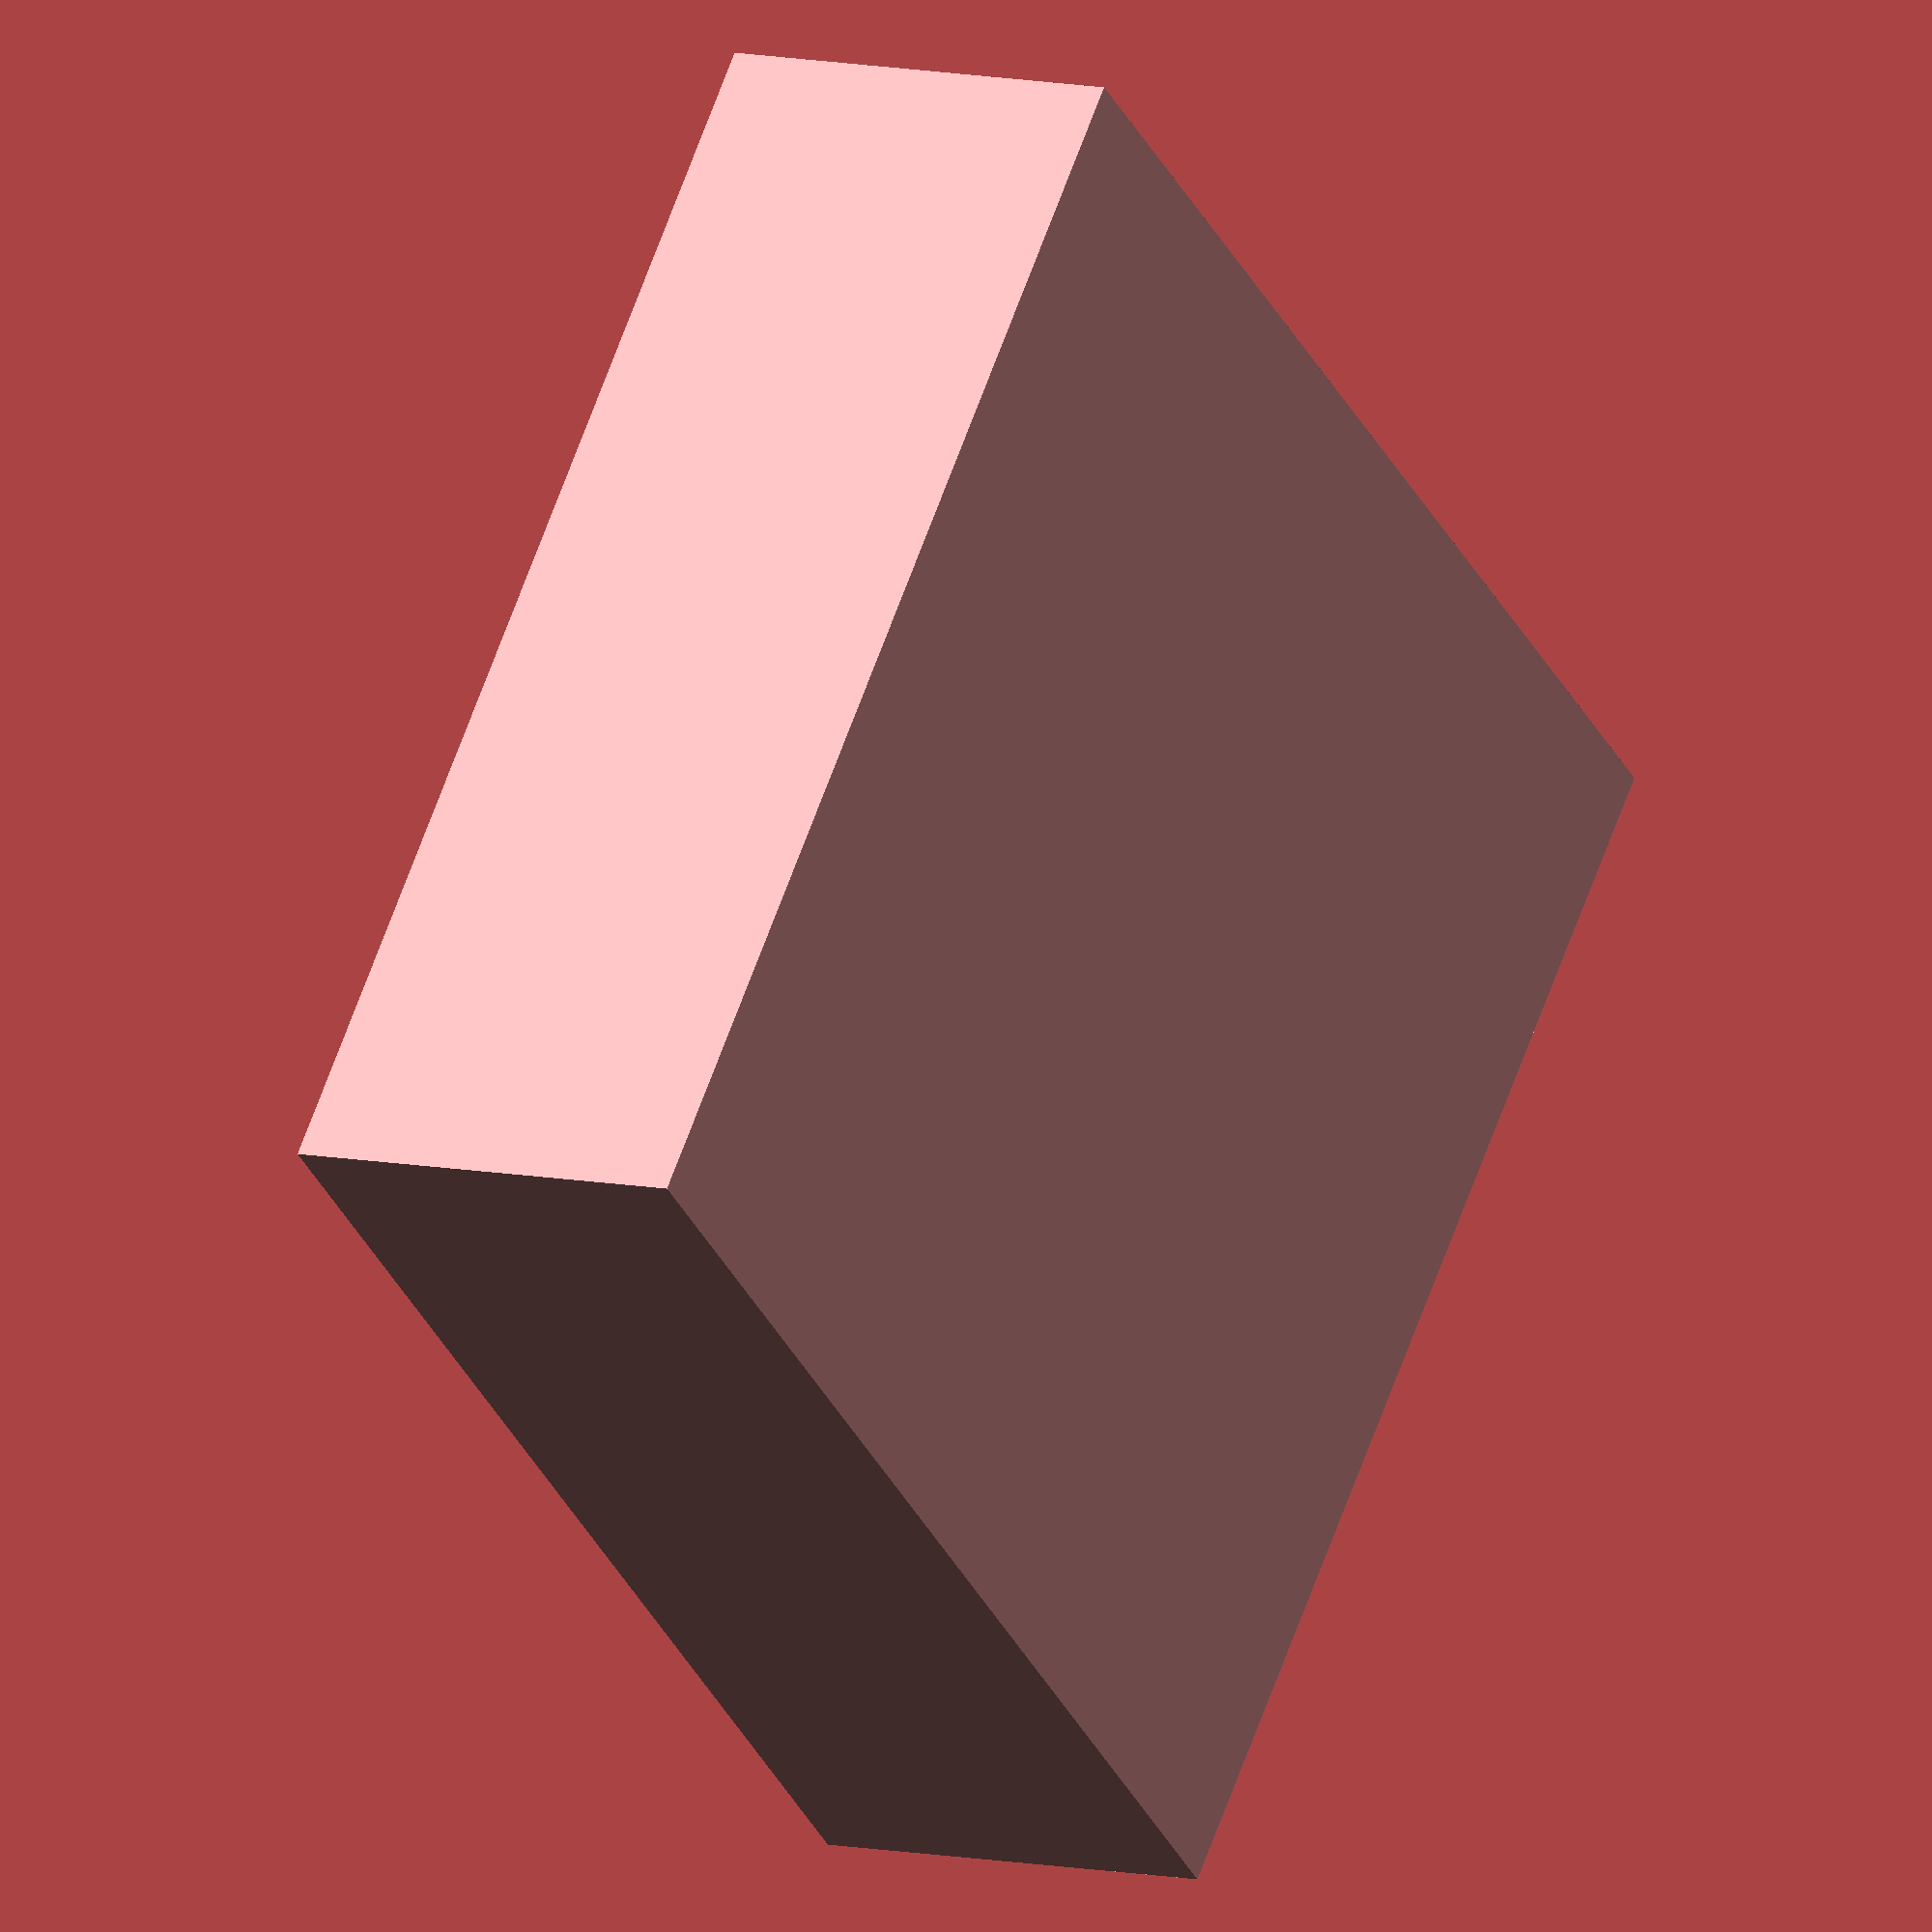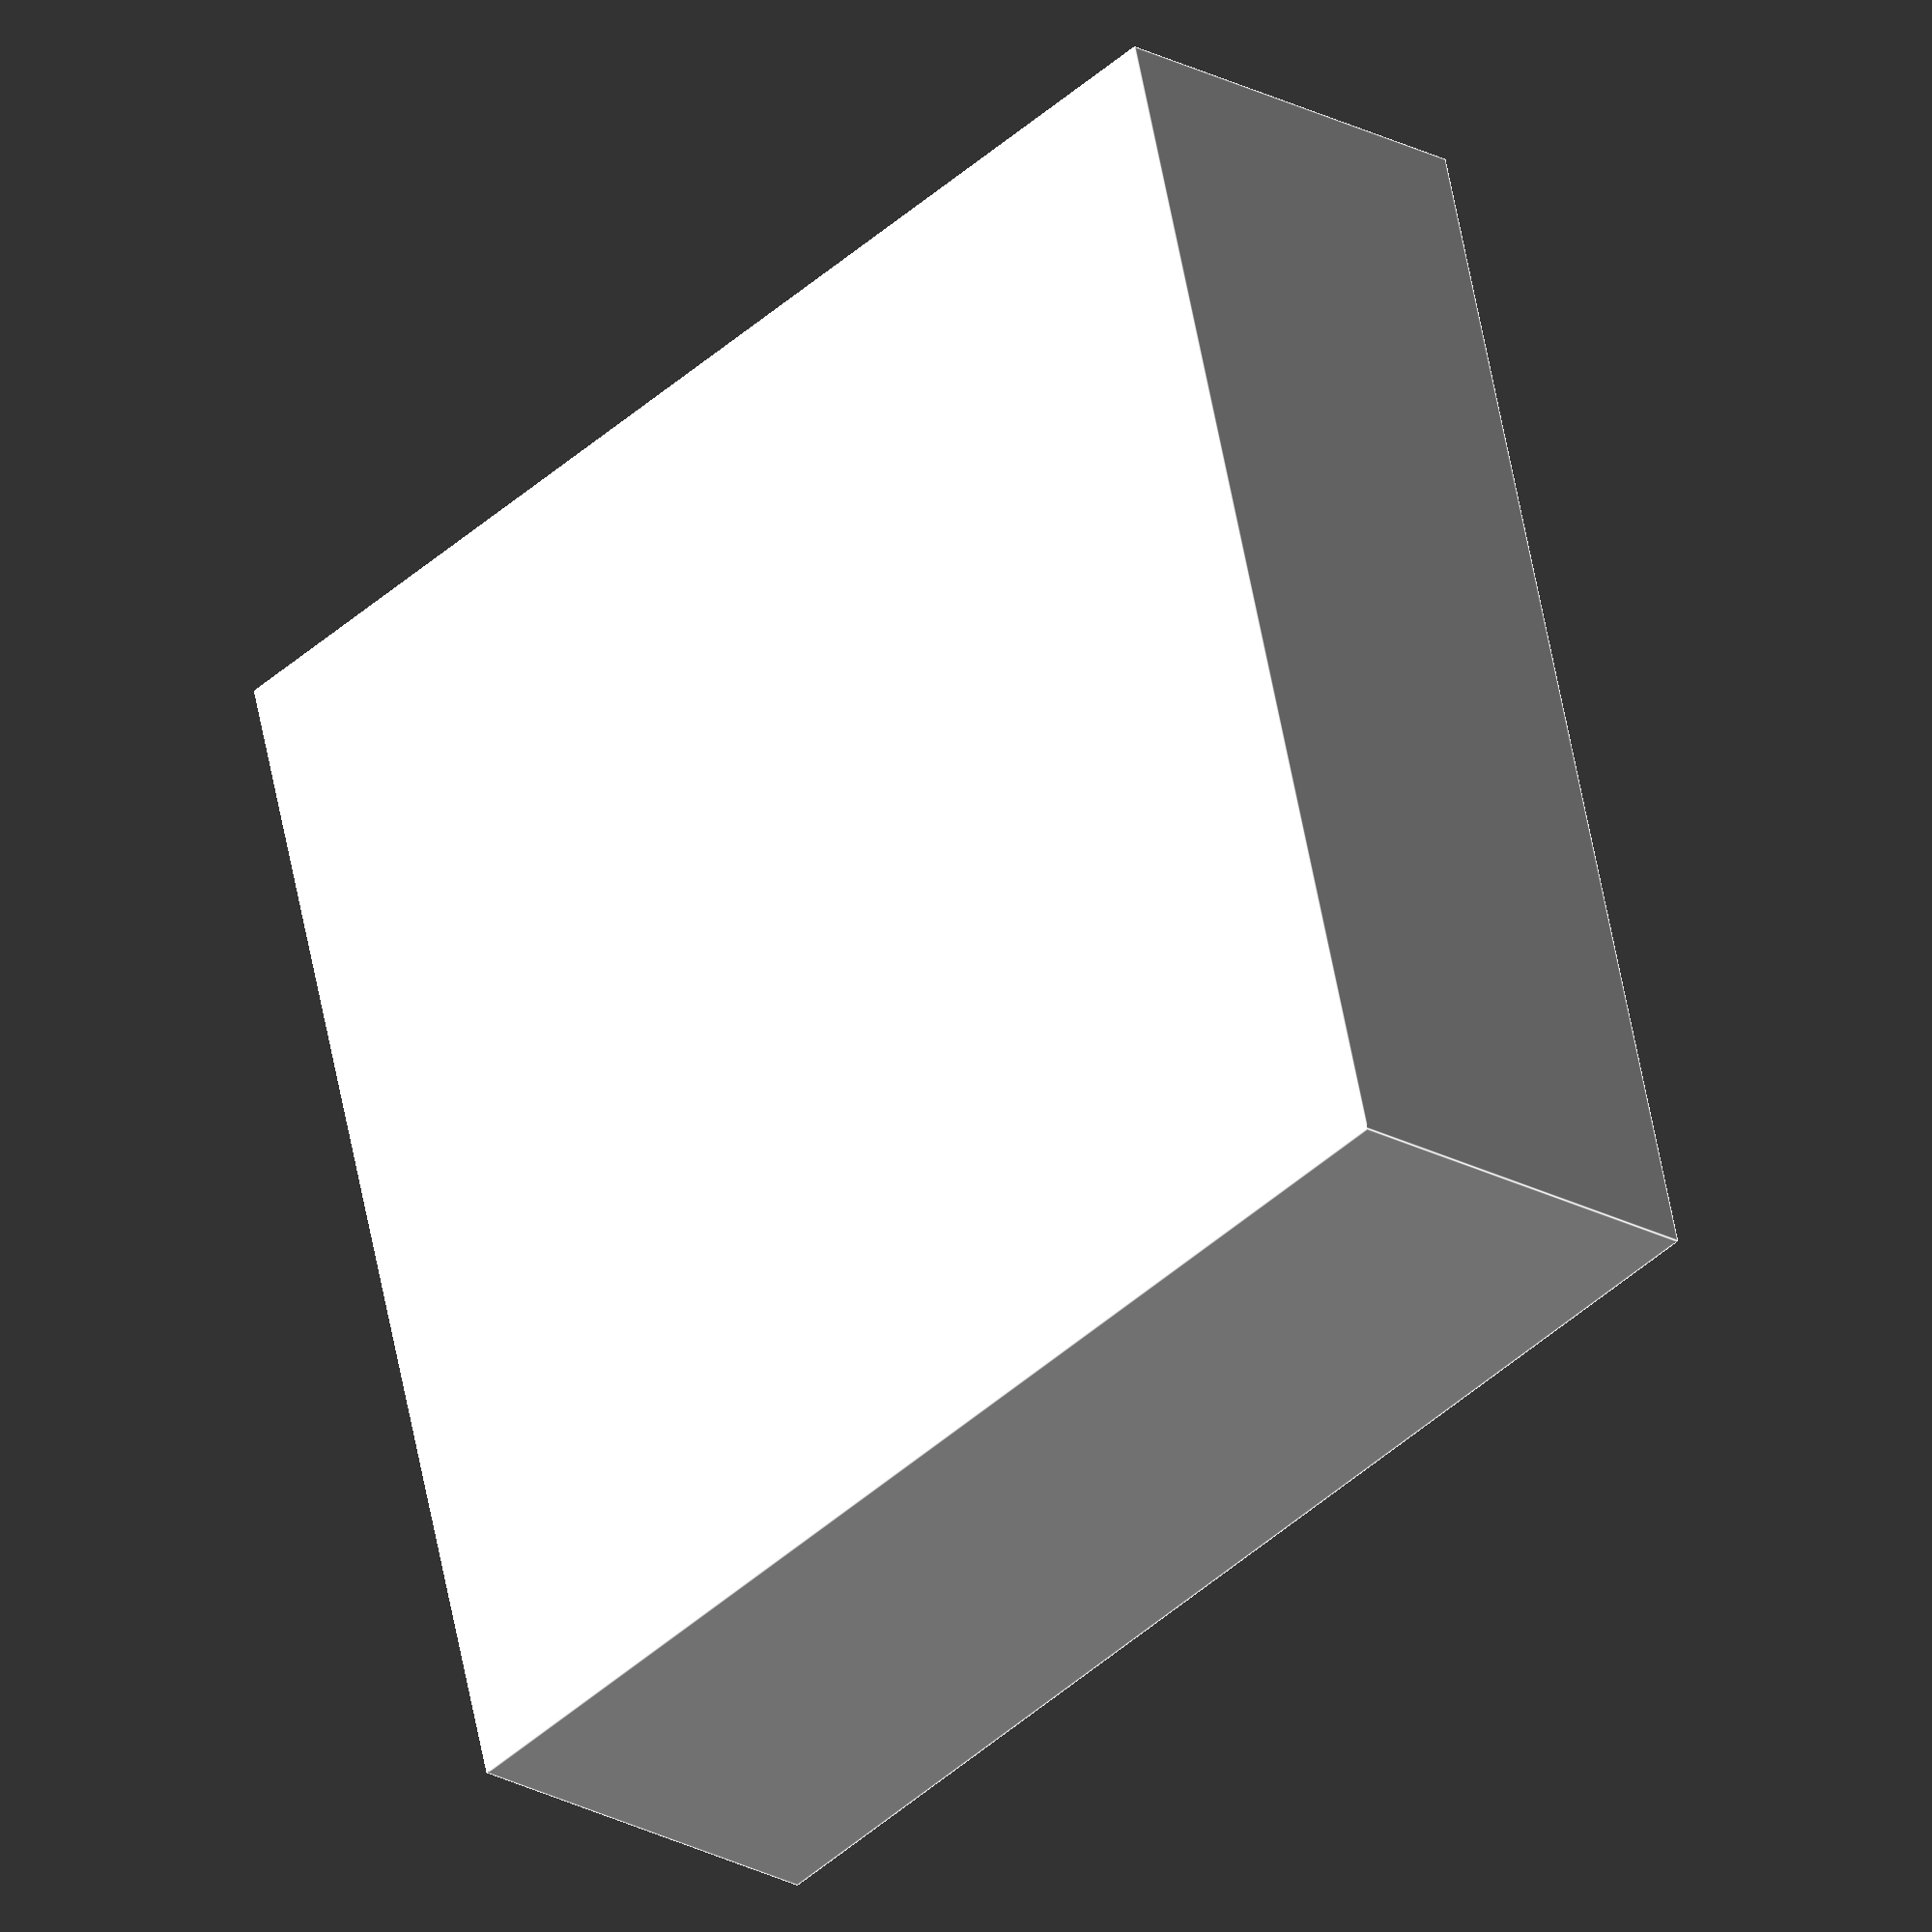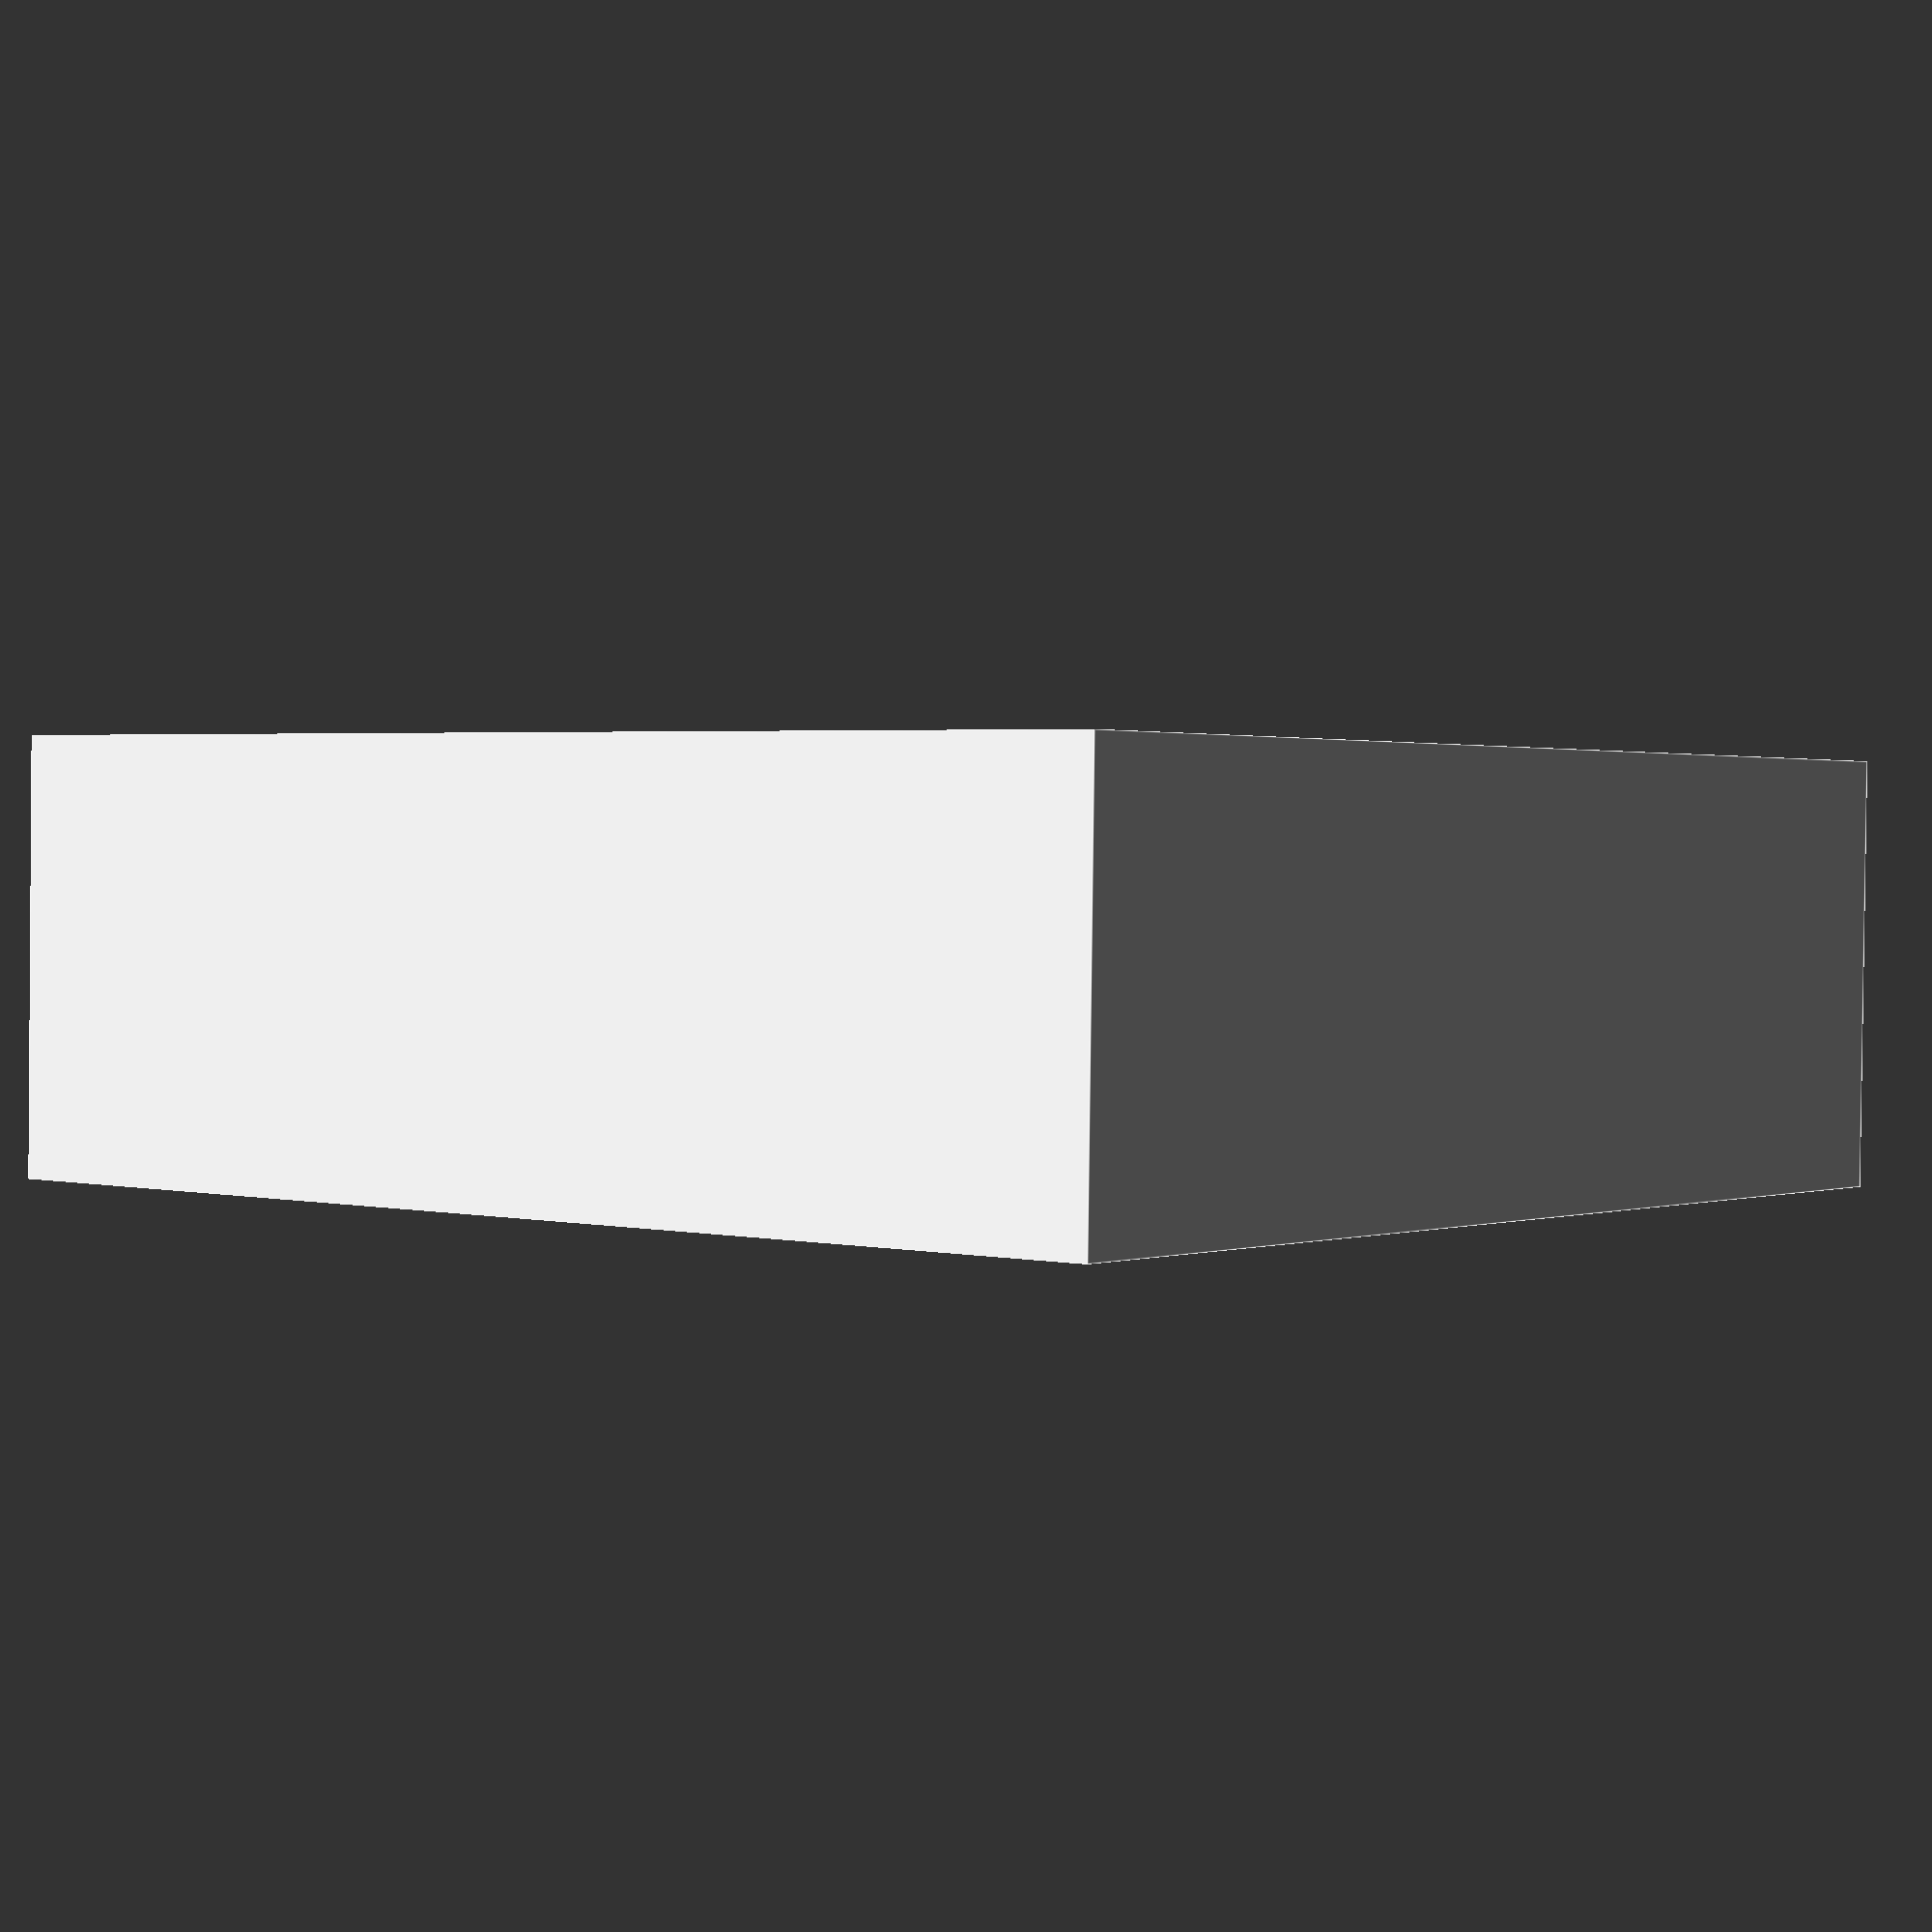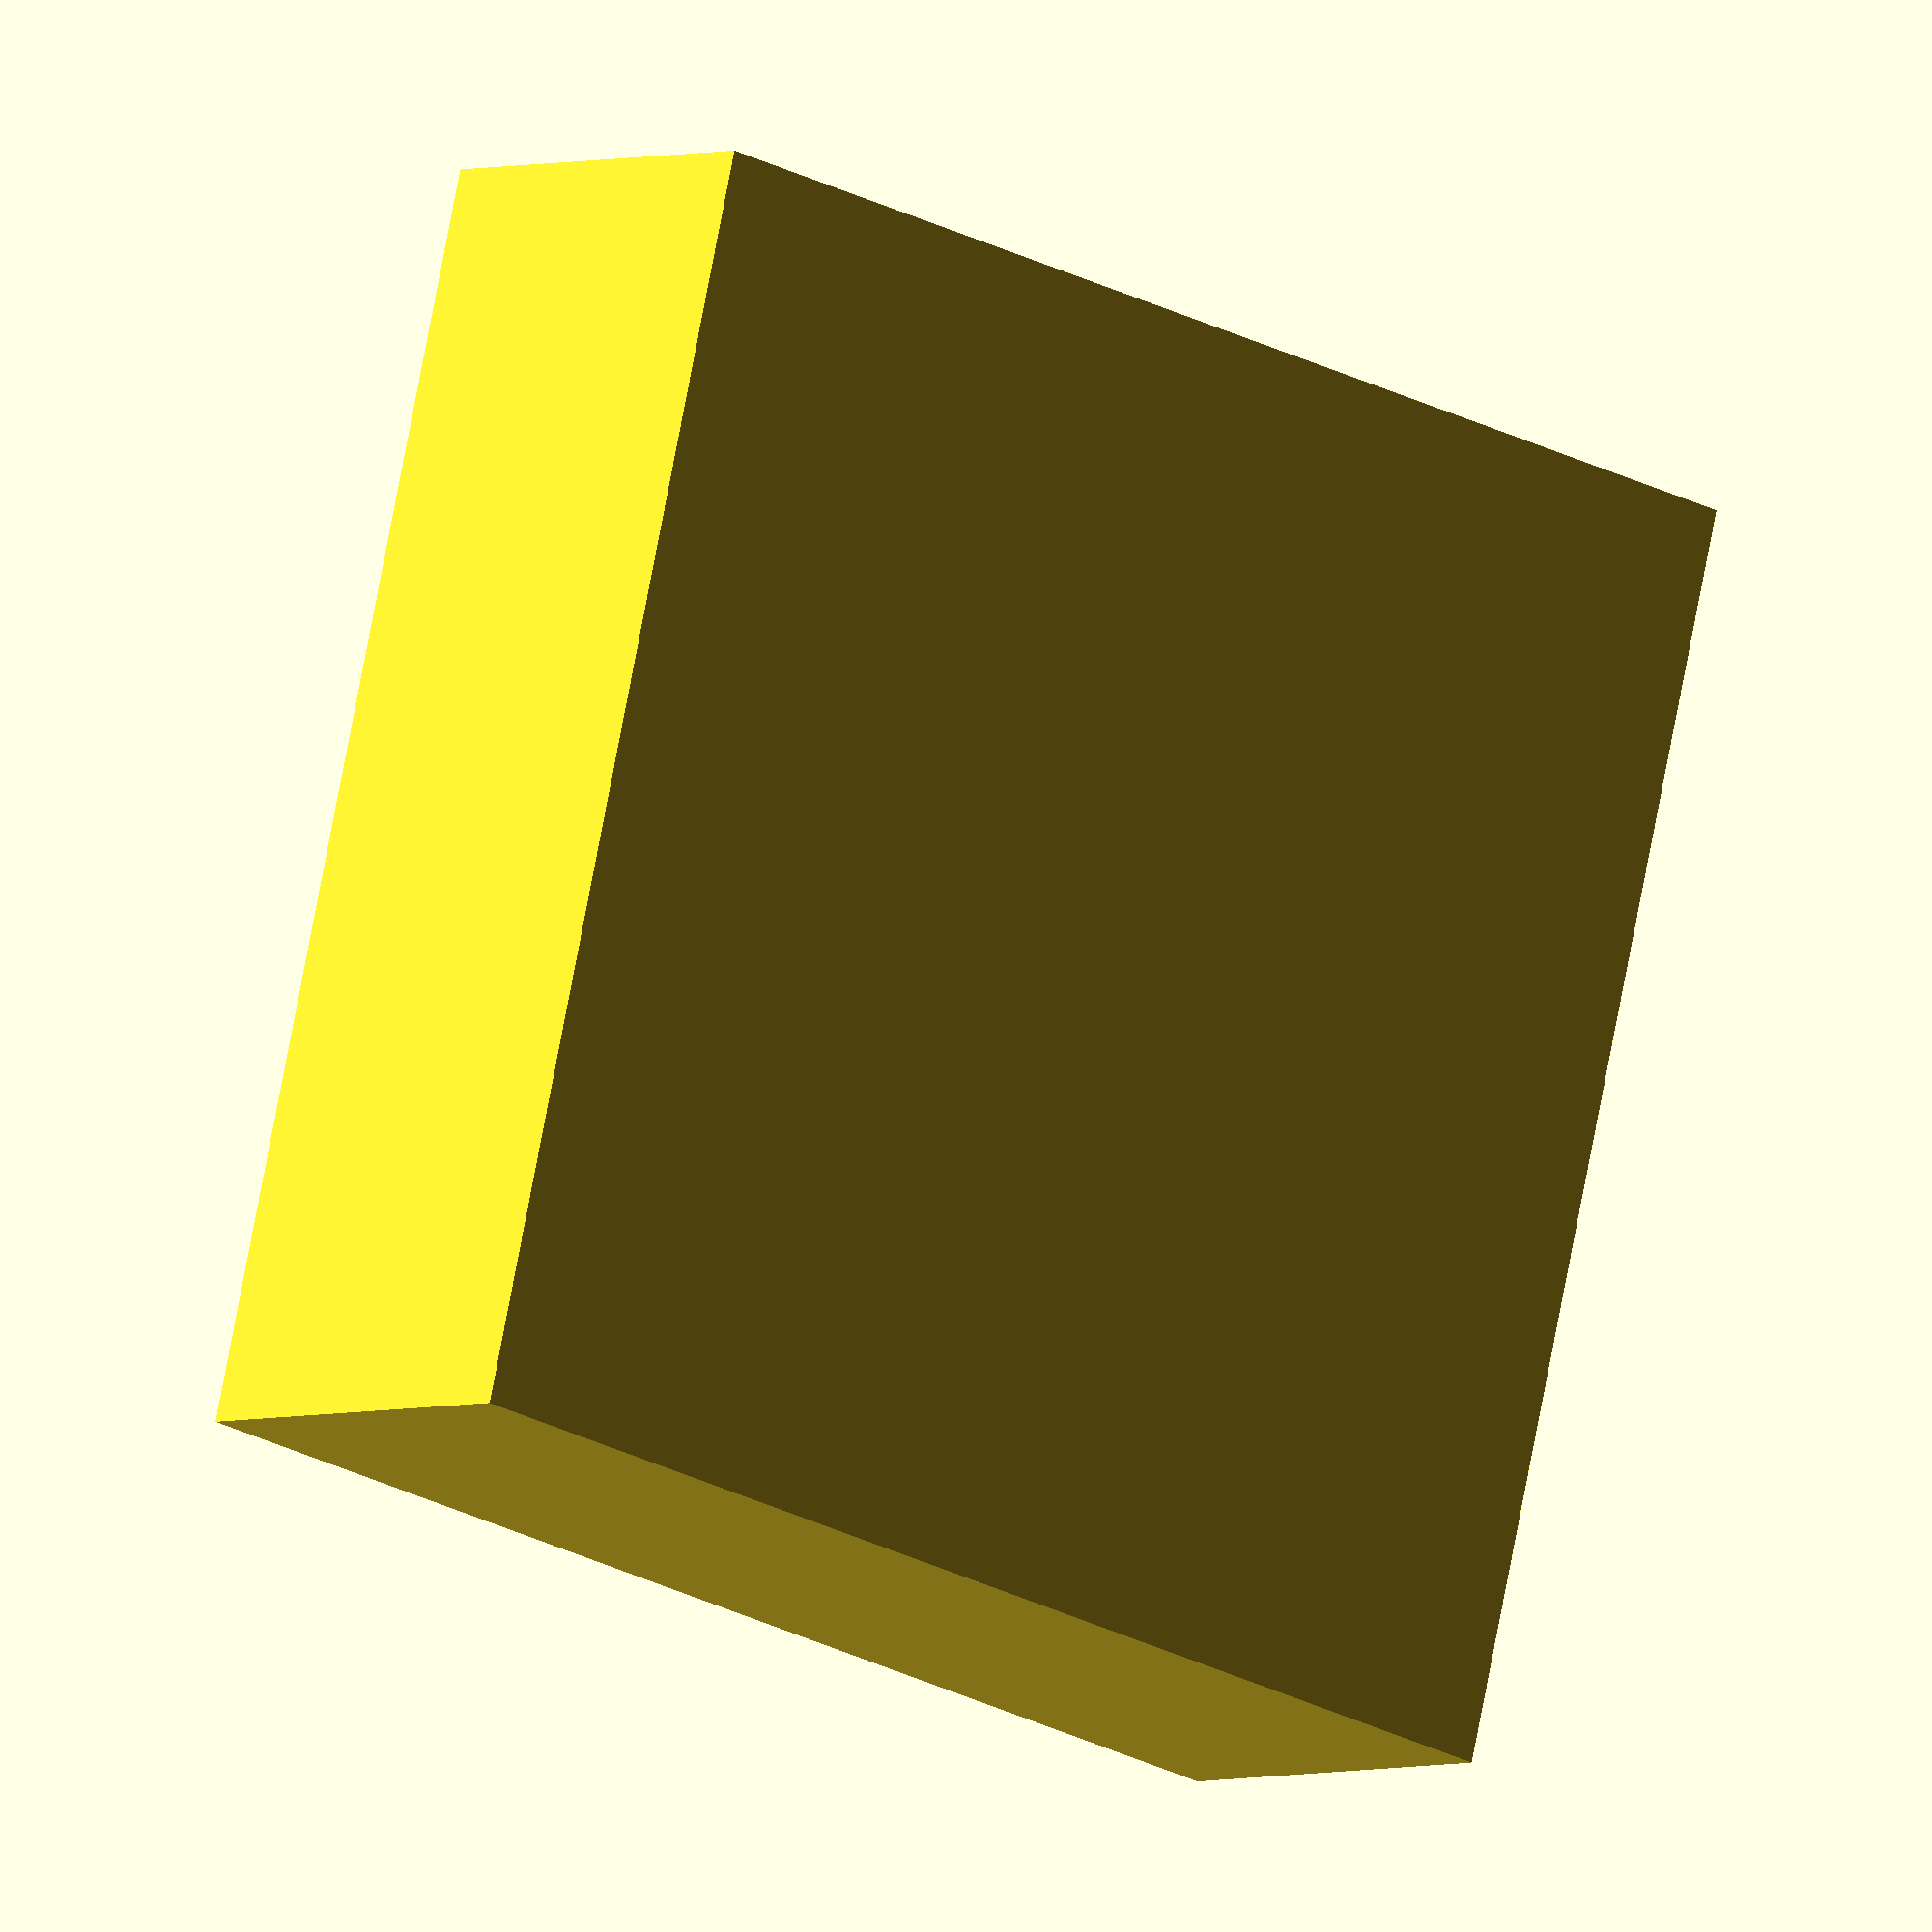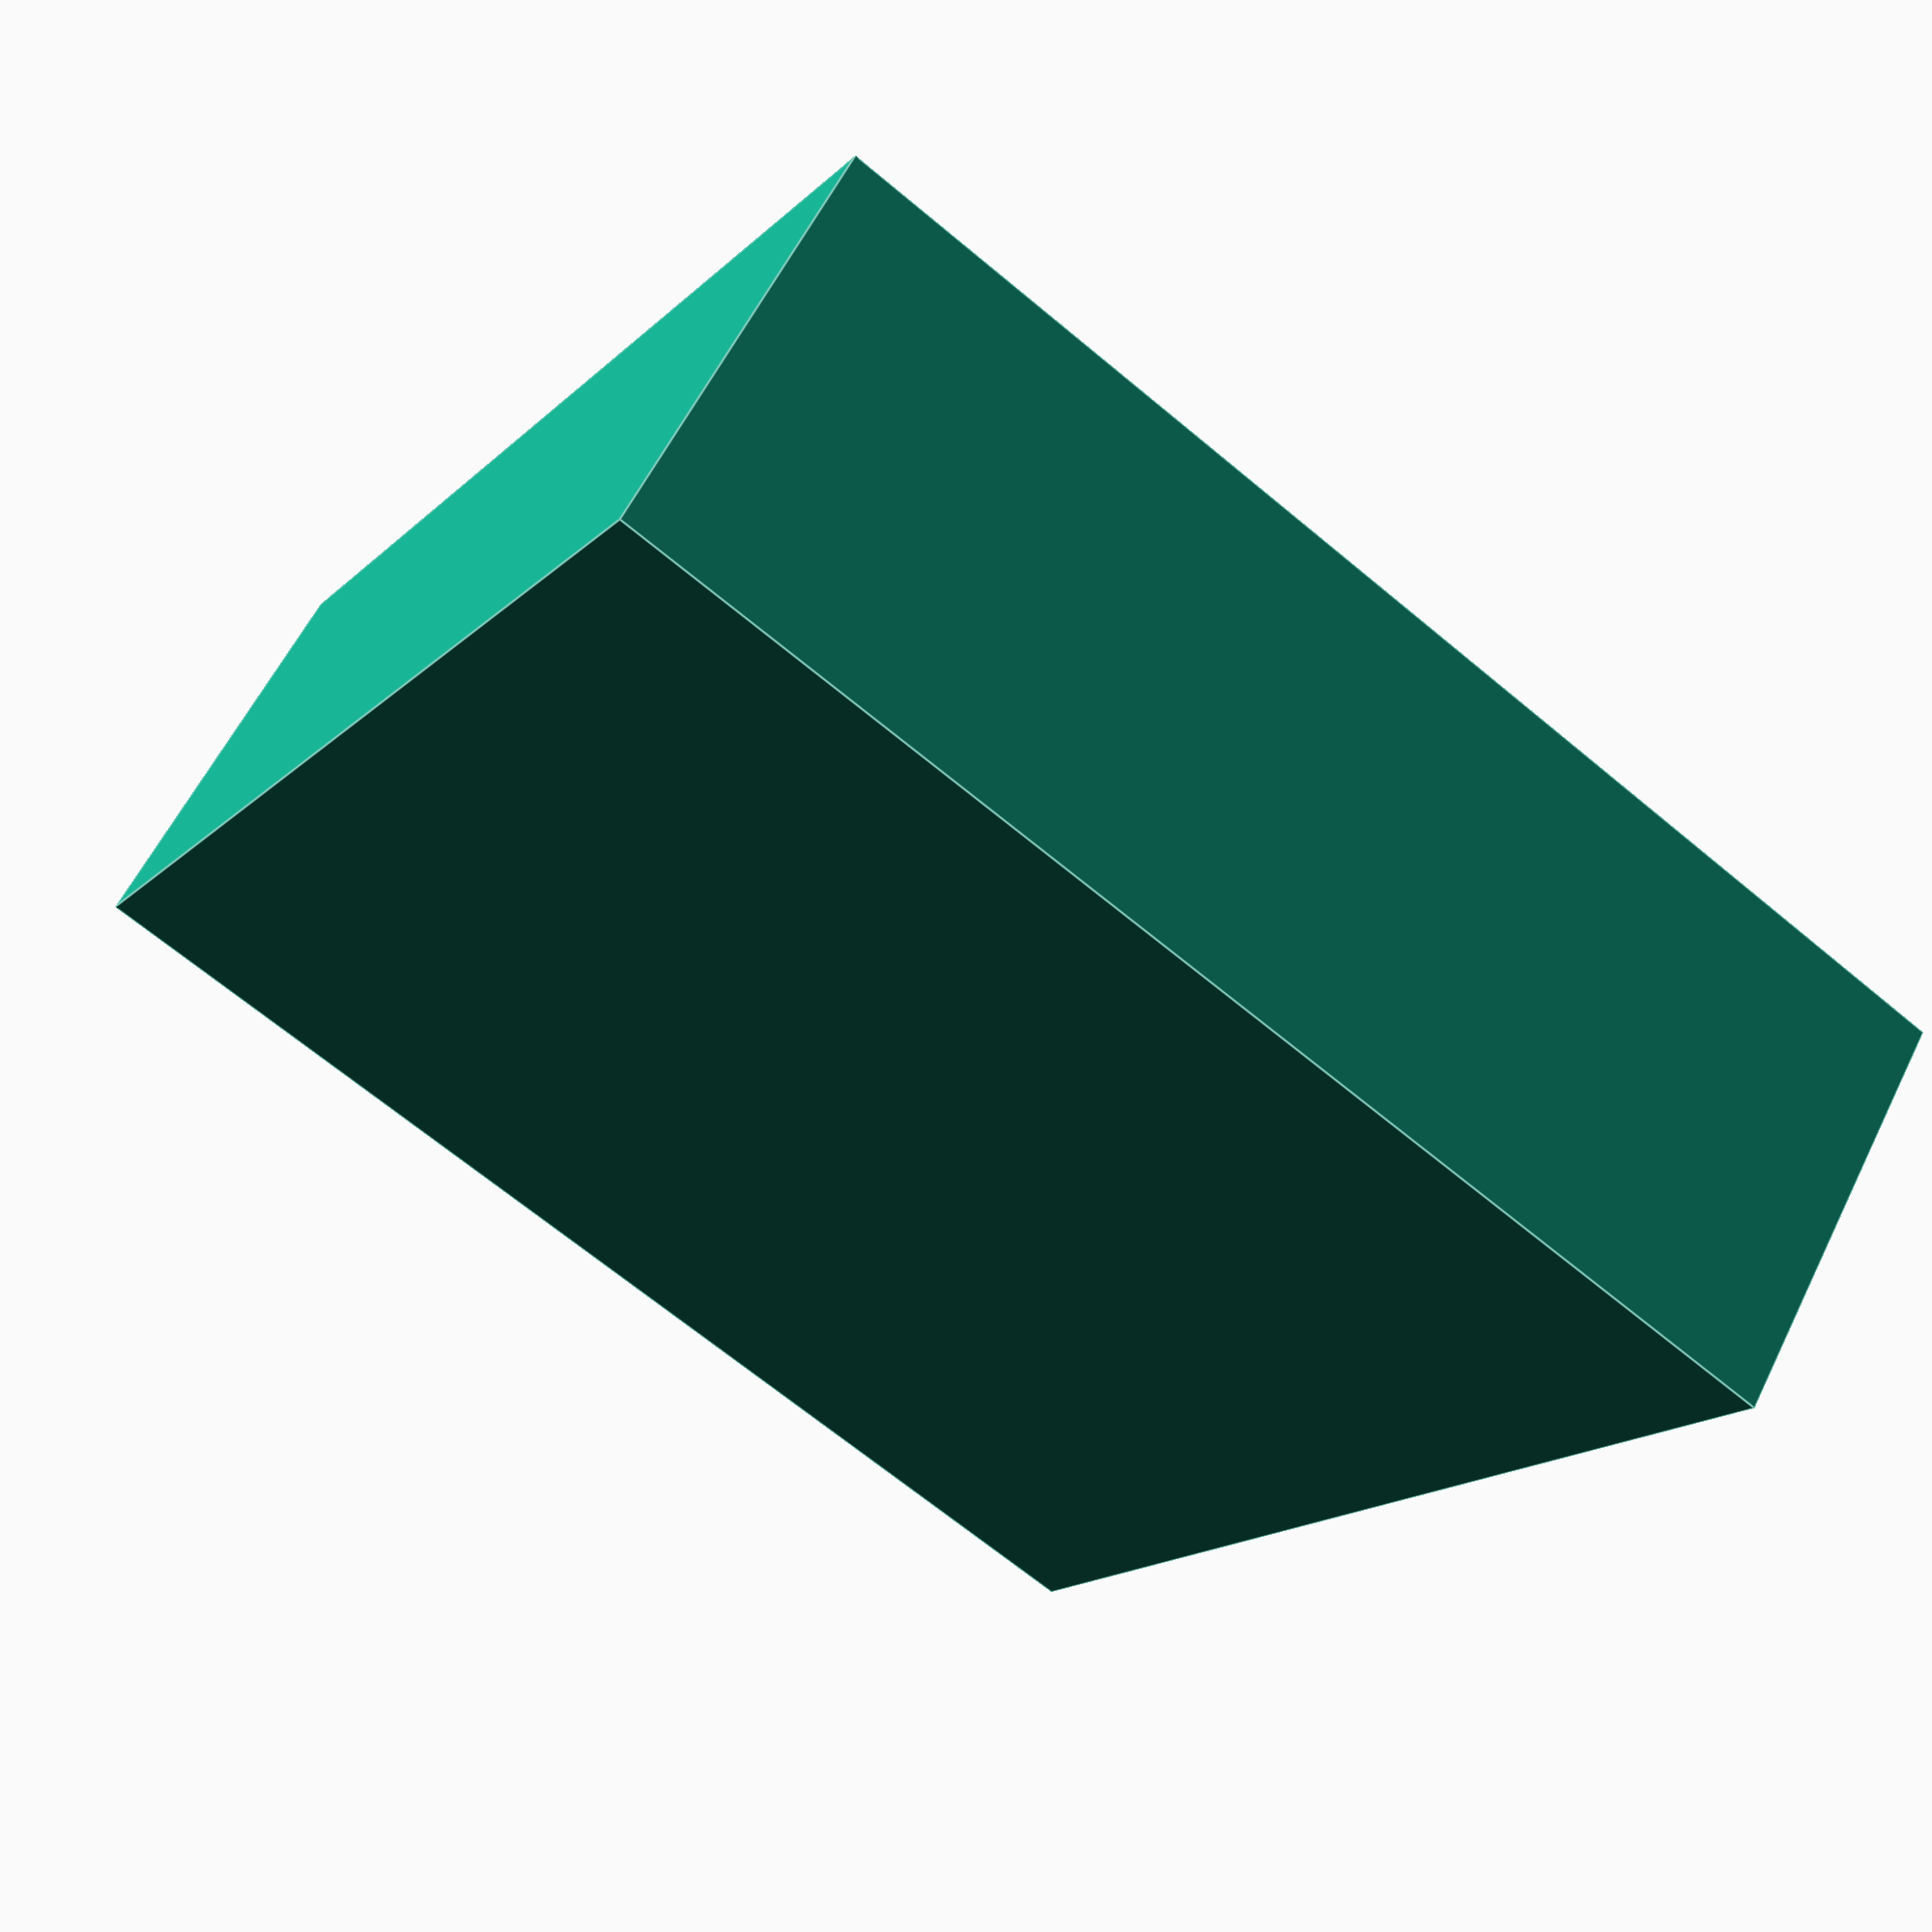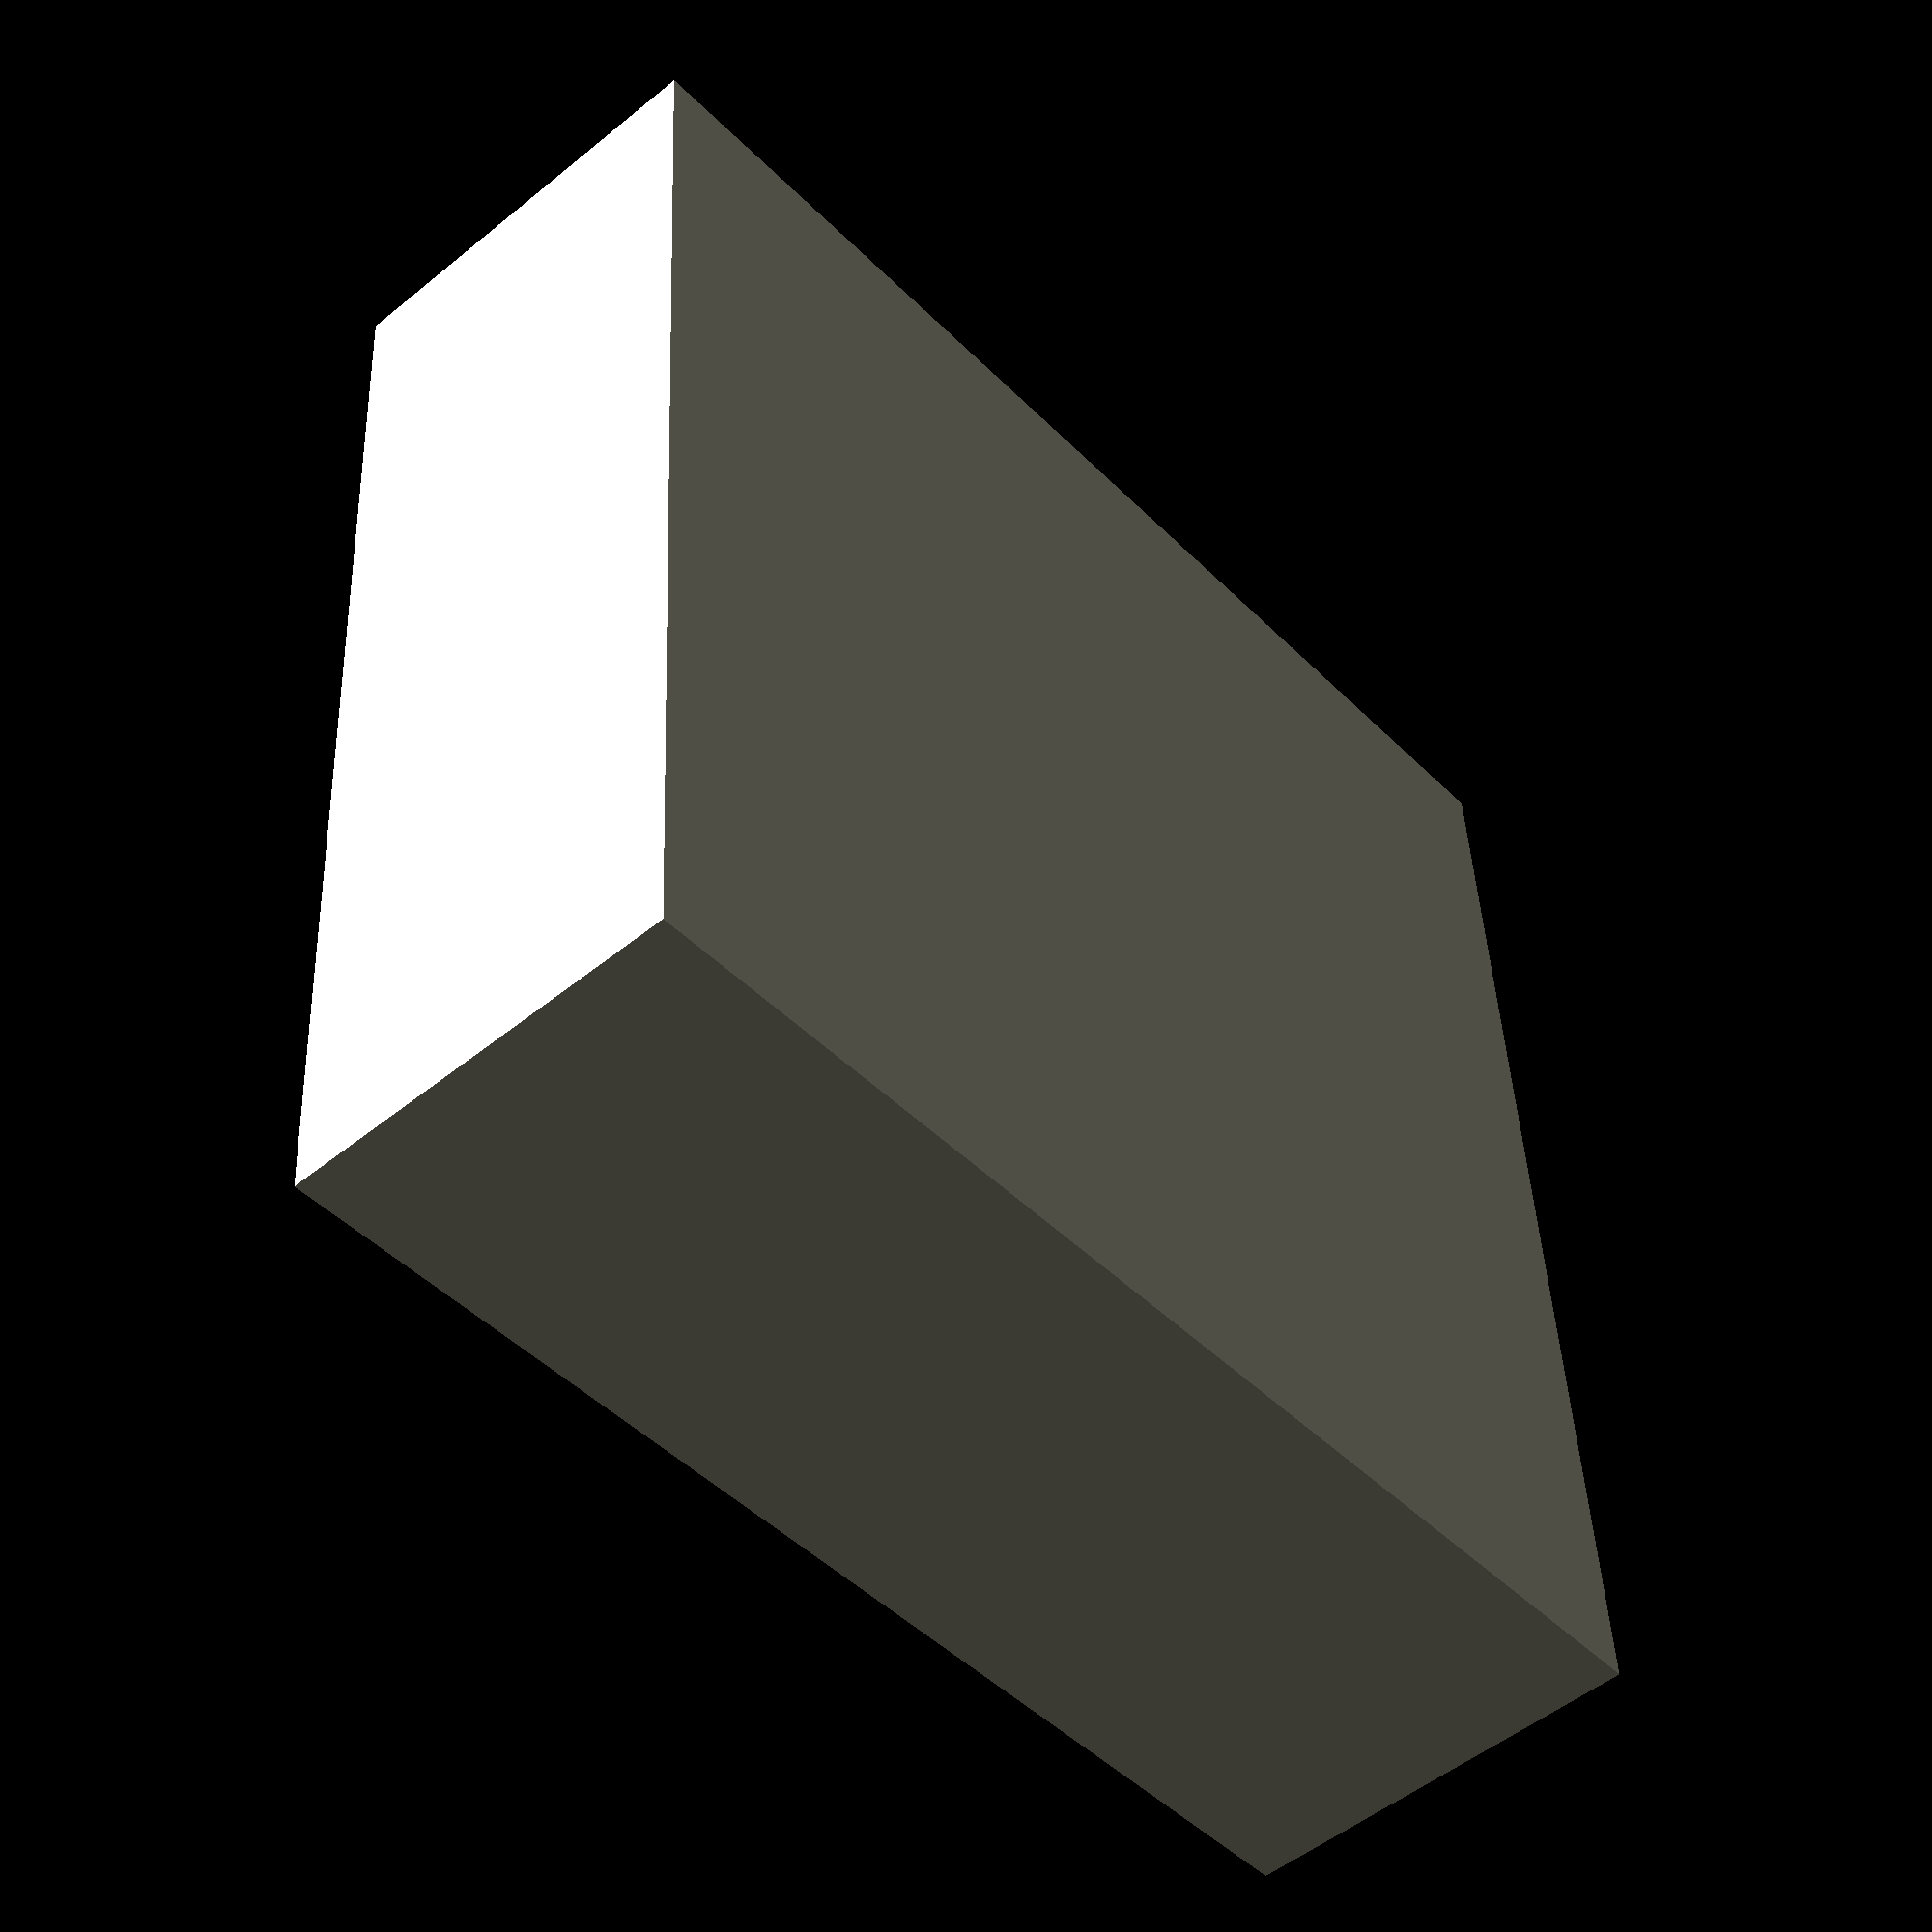
<openscad>
difference() {
	translate([-12,-12,0]) cube([24,24,8]);
	translate([0,0,.5]) cylinder(2,6.75,6.75);
}

</openscad>
<views>
elev=351.3 azim=320.5 roll=121.8 proj=o view=solid
elev=21.8 azim=14.8 roll=225.7 proj=o view=edges
elev=268.5 azim=128.7 roll=180.7 proj=p view=edges
elev=3.2 azim=14.0 roll=320.9 proj=o view=solid
elev=300.7 azim=238.4 roll=206.1 proj=p view=edges
elev=231.2 azim=176.7 roll=228.3 proj=p view=solid
</views>
